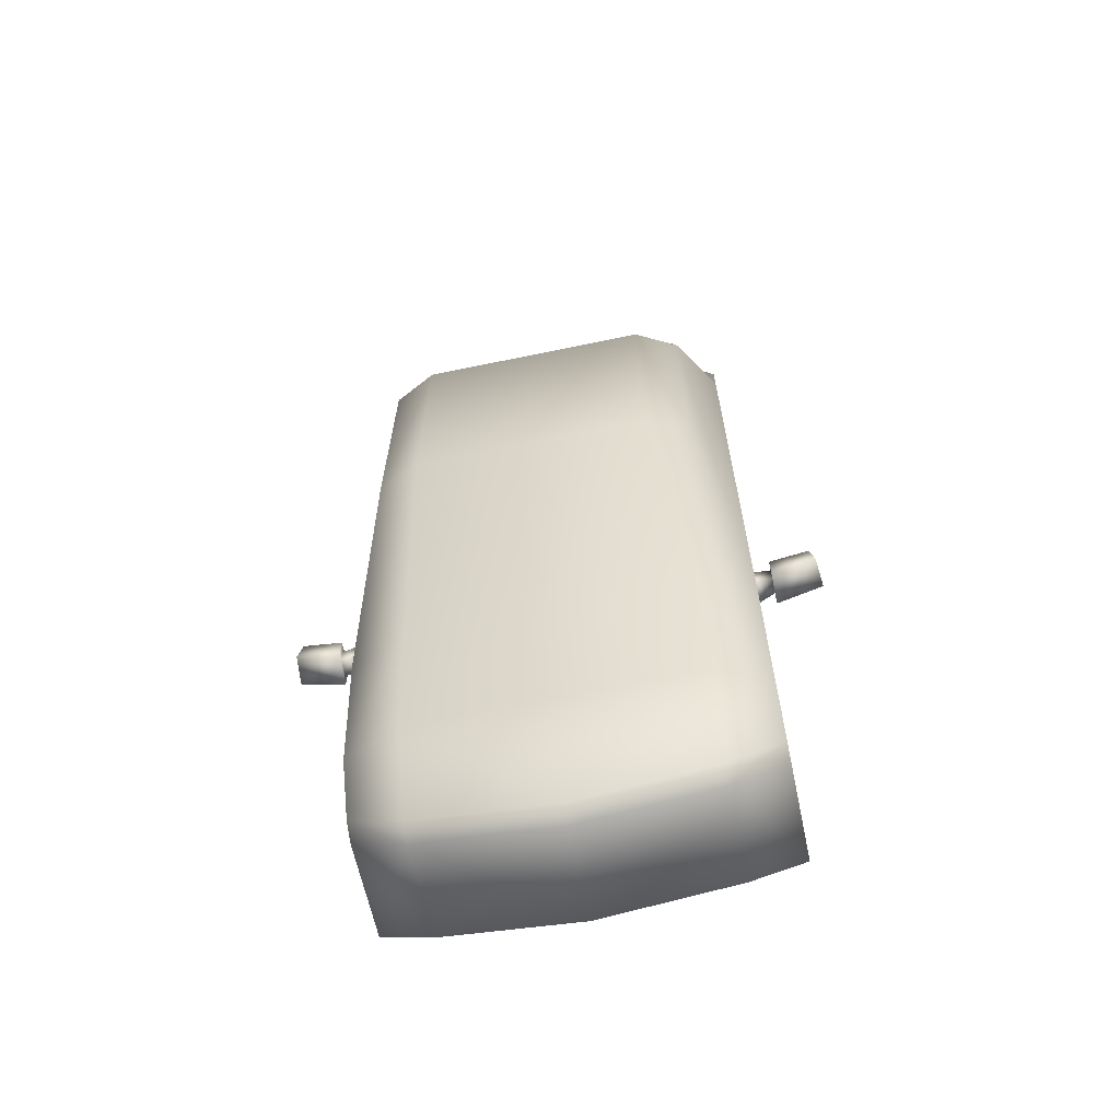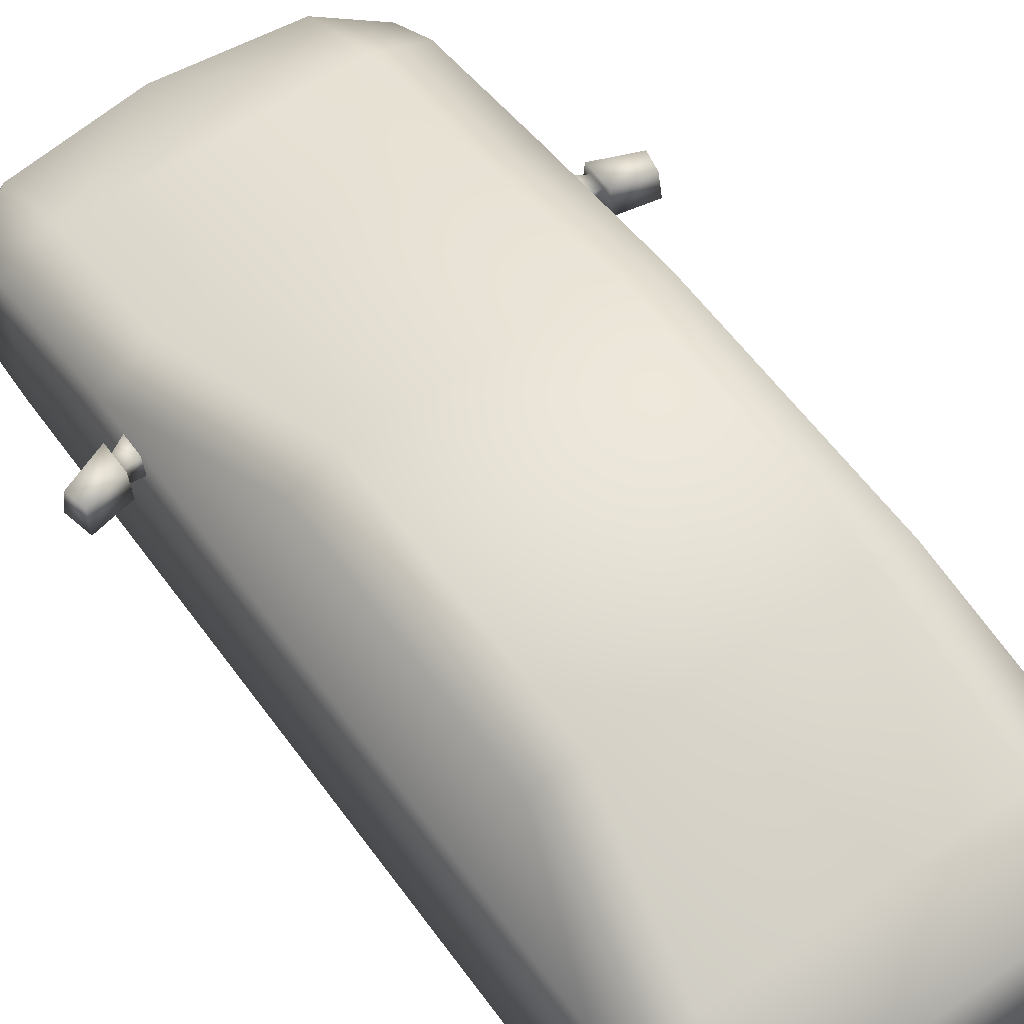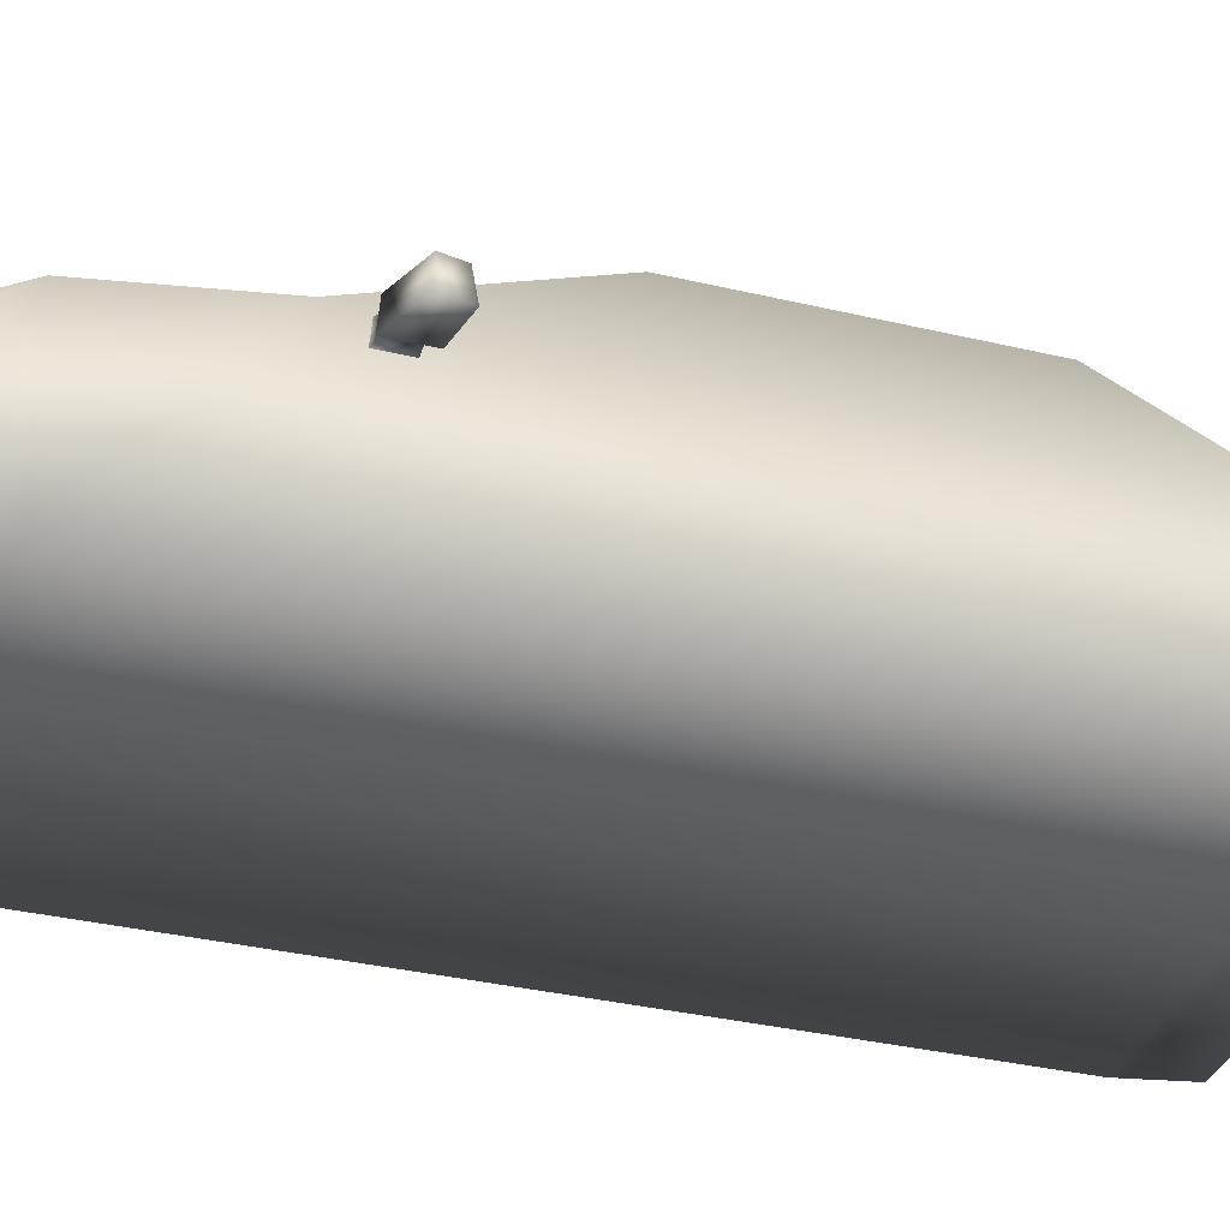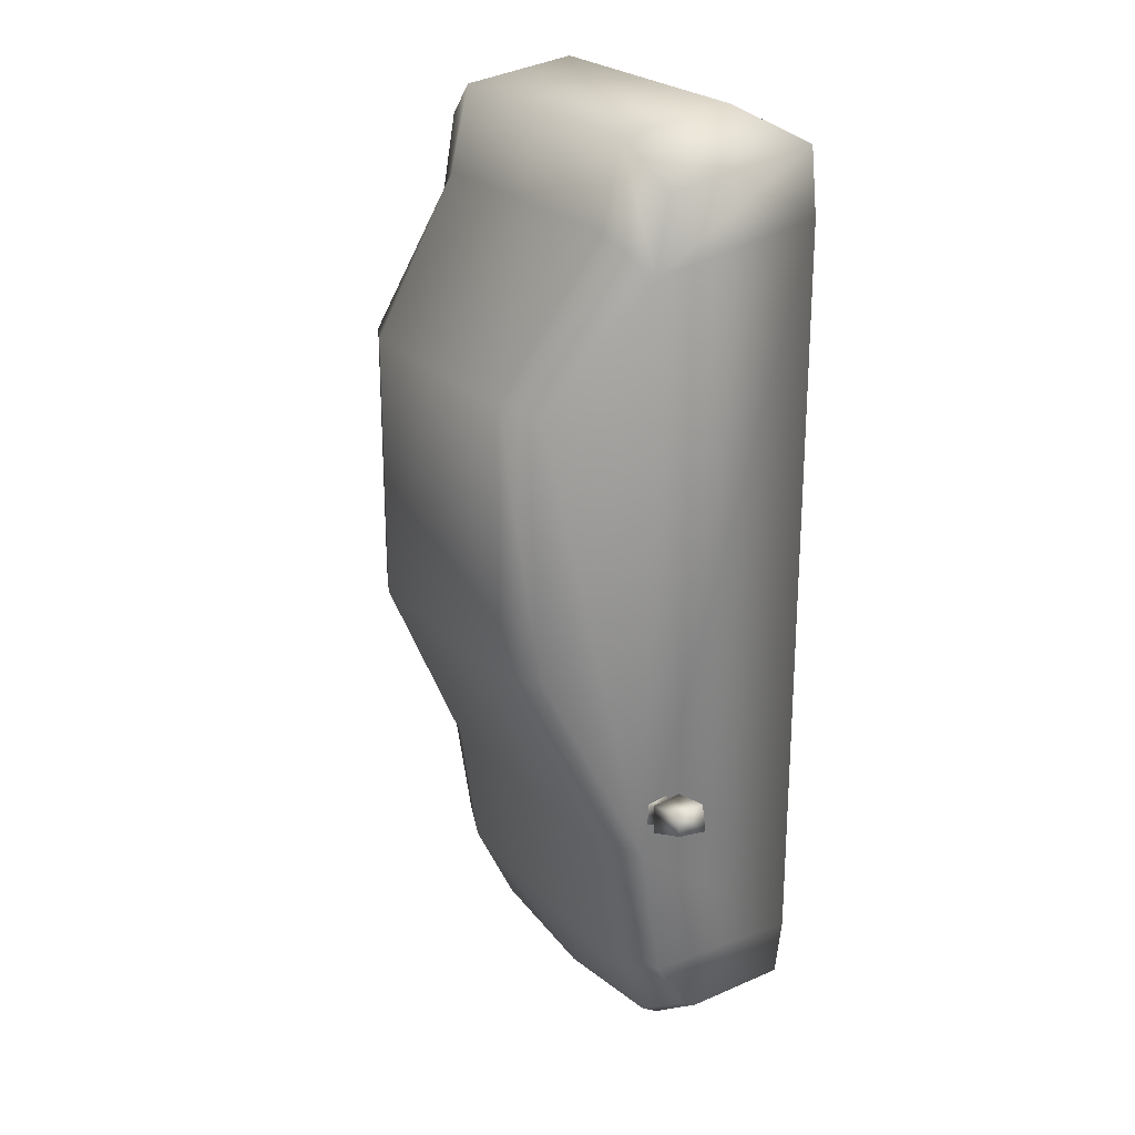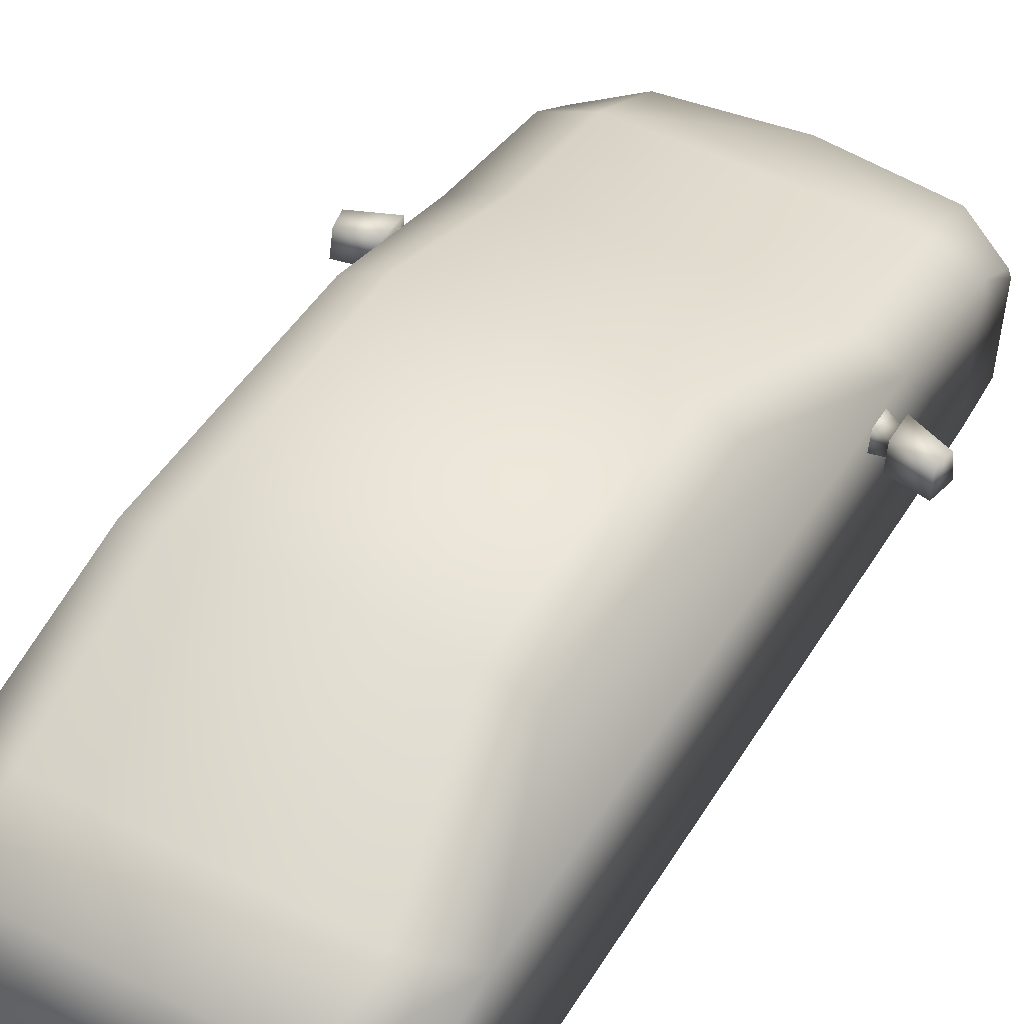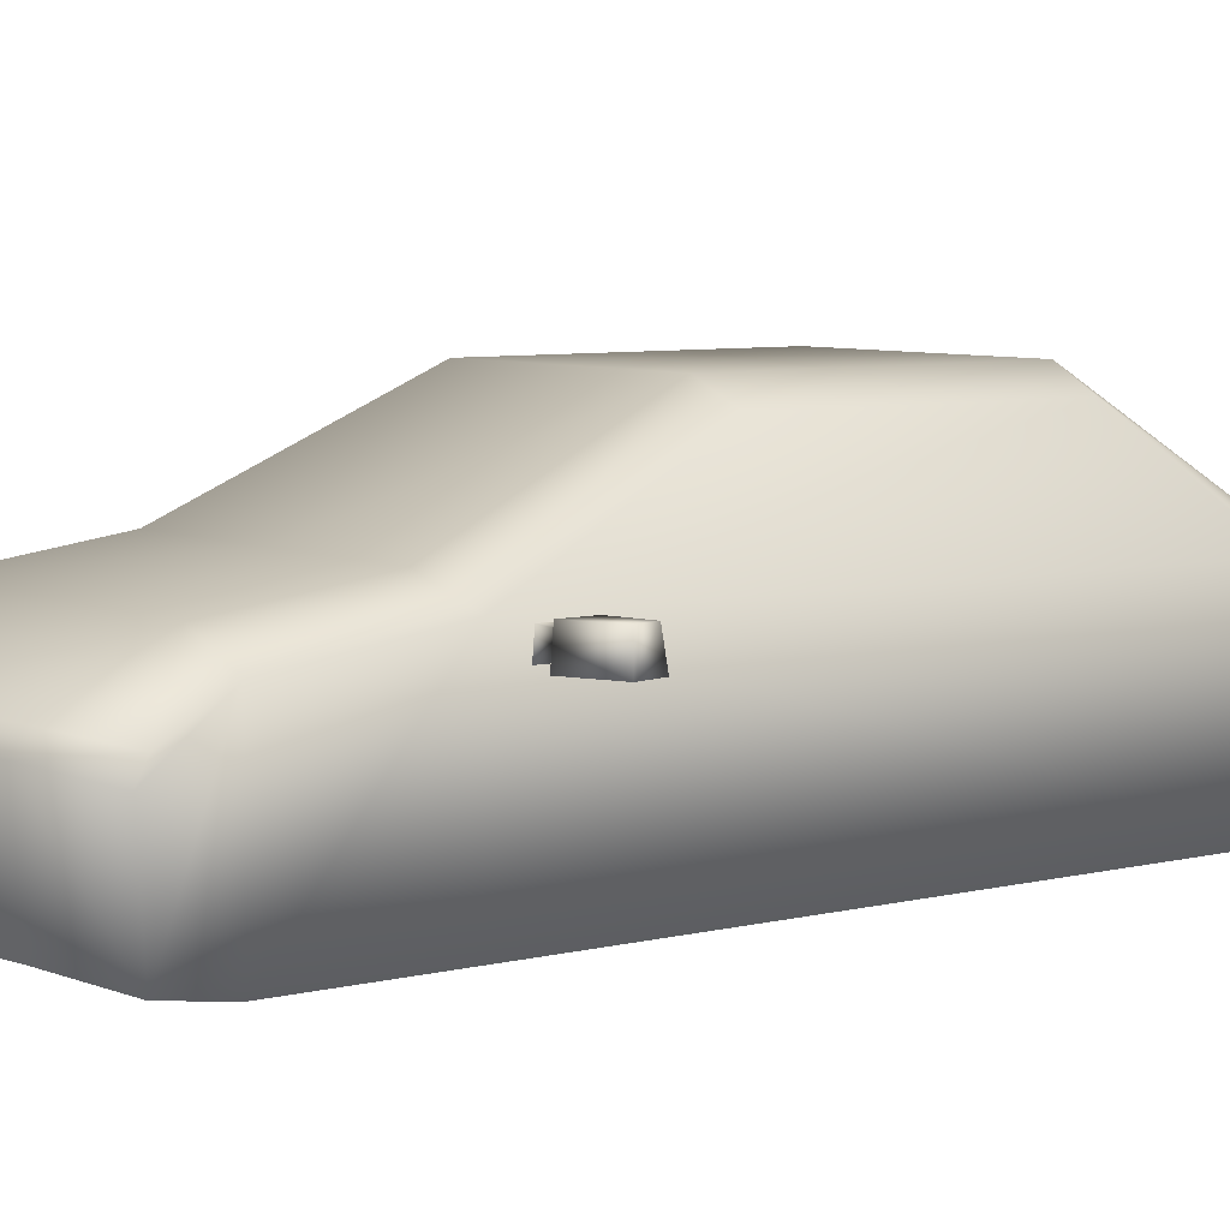
<metadata>
{"format":"obj","ext":"obj","renderer":"f3d","projection":"perspective","resolution":1024,"background":"white","views":[{"elev":-66.0,"azim":-168.2,"up":"+Z"},{"elev":59.1,"azim":-35.8,"up":"+Y"},{"elev":-34.0,"azim":-107.9,"up":"+Y"},{"elev":23.8,"azim":-121.8,"up":"+Z"},{"elev":47.3,"azim":30.1,"up":"+Y"},{"elev":6.5,"azim":-127.2,"up":"+Y"}]}
</metadata>
<code>
g fcbg_OuterRim_car_05
v 0.6194 0.4398 -0.5929
v 0.7557 0.4398 -0.5389
v 0.7477 0.525 -0.5338
v 0.6194 0.525 -0.5859
v 0.6194 0.525 -0.4959
v 0.7345 0.525 -0.4718
v 0.7557 0.4398 -0.5389
v 0.7385 0.4398 -0.4586
v 0.7385 0.4398 -0.4586
v 0.6194 0.4398 -0.4825
v 0.6194 0.4398 -0.4825
v 0.7385 0.4398 -0.4586
v 0.7557 0.4398 -0.5389
v 0.6194 0.4398 -0.5929
v 0.6194 0.4597 -0.5678
v 0.6194 0.4597 -0.5091
v 0.6194 0.505 -0.5641
v 0.6194 0.525 -0.4959
v 0.6194 0.525 -0.5859
v 0.6194 0.505 -0.5162
v 0.6194 0.4597 -0.5091
v 0.5662 0.4494 -0.5945
v 0.5662 0.4494 -0.5091
v 0.6194 0.4597 -0.5678
v 0.5662 0.5153 -0.5891
v 0.6194 0.505 -0.5641
v 0.6194 0.505 -0.5641
v 0.5662 0.5153 -0.5195
v 0.5662 0.5153 -0.5891
v 0.6194 0.505 -0.5162
v 0.5662 0.4494 -0.5091
v 0.6194 0.4597 -0.5091
v -0.6194 0.4398 -0.5929
v -0.7477 0.525 -0.5338
v -0.7557 0.4398 -0.5389
v -0.6194 0.525 -0.5859
v -0.6194 0.525 -0.4959
v -0.7345 0.525 -0.4718
v -0.7557 0.4398 -0.5389
v -0.7385 0.4398 -0.4586
v -0.7385 0.4398 -0.4586
v -0.6194 0.4398 -0.4825
v -0.6194 0.4398 -0.4825
v -0.7557 0.4398 -0.5389
v -0.7385 0.4398 -0.4586
v -0.6194 0.4398 -0.5929
v -0.6194 0.4597 -0.5678
v -0.6194 0.4597 -0.5091
v -0.6194 0.5051 -0.5641
v -0.6194 0.525 -0.4959
v -0.6194 0.525 -0.5859
v -0.6194 0.5051 -0.5162
v -0.6194 0.4597 -0.5091
v -0.5662 0.4494 -0.5091
v -0.5662 0.4494 -0.5945
v -0.6194 0.4597 -0.5678
v -0.5662 0.5154 -0.5891
v -0.6194 0.5051 -0.5641
v -0.6194 0.5051 -0.5641
v -0.5662 0.5154 -0.5891
v -0.5662 0.5154 -0.5195
v -0.6194 0.5051 -0.5162
v -0.5662 0.4494 -0.5091
v -0.6194 0.4597 -0.5091
v -0.001068 0.02243 -1.266
v 0.5699 0.02243 -1.266
v 0.406 0.06034 -1.371
v -0.001068 7.749e-06 -1.102
v -0.001068 0.06034 -1.421
v -0.4081 0.06034 -1.371
v -0.572 0.02243 -1.266
v 0.5699 7.749e-06 -1.102
v -0.572 7.749e-06 -1.102
v 0.5699 7.749e-06 -0.68
v -0.572 7.749e-06 -0.68
v -0.001068 7.749e-06 -0.68
v 0.5699 7.749e-06 1.145
v -0.572 7.749e-06 1.145
v -0.001068 7.749e-06 1.145
v 0.5699 0.02164 1.349
v -0.572 0.02164 1.349
v -0.001068 0.02164 1.349
v 0.406 0.1756 1.444
v -0.4081 0.1756 1.444
v -0.001068 0.1756 1.444
v 0.5699 0.02243 -1.266
v 0.406 0.3593 -1.395
v 0.406 0.06034 -1.371
v -0.001068 0.06034 -1.421
v 0.5699 0.3252 -1.285
v 0.5699 0.4696 -1.102
v 0.5699 7.749e-06 -1.102
v 0.5699 0.5317 -0.6801
v 0.5699 7.749e-06 -0.68
v 0.5699 7.749e-06 1.145
v 0.5699 0.3778 -1.257
v 0.5699 0.5189 1.055
v 0.5699 0.02164 1.349
v 0.5699 0.4795 1.277
v 0.406 0.1756 1.444
v 0.406 0.5219 1.398
v -0.001068 0.1756 1.444
v 0.406 0.4094 -1.366
v 0.406 0.5375 -1.102
v -0.001068 0.3593 -1.444
v 0.406 0.5938 -0.7033
v -0.001068 0.5938 -0.7033
v -0.001068 0.4094 -1.416
v -0.4081 0.3593 -1.395
v -0.4081 0.06034 -1.371
v -0.572 0.02243 -1.266
v 0.341 0.869 -0.1072
v -0.001068 0.5375 -1.102
v -0.4081 0.4094 -1.366
v -0.4081 0.5375 -1.102
v -0.572 0.3778 -1.257
v -0.572 0.3252 -1.285
v -0.572 0.4696 -1.102
v -0.572 7.749e-06 -1.102
v -0.572 0.5317 -0.6801
v -0.572 7.749e-06 -0.68
v -0.572 7.749e-06 1.145
v -0.4081 0.5938 -0.7033
v -0.3431 0.869 -0.1072
v -0.572 0.5189 1.055
v -0.572 0.02164 1.349
v -0.001068 0.869 -0.1072
v -0.572 0.4795 1.277
v -0.4081 0.1756 1.444
v -0.4081 0.5219 1.398
v -0.001068 0.5219 1.398
v -0.4081 0.5799 1.148
v -0.4693 0.8091 0.6906
v 0.406 0.5799 1.148
v -0.4693 0.8091 -0.09368
v -0.3431 0.869 0.7039
v -0.001068 0.5799 1.148
v -0.001068 0.869 0.7039
v 0.341 0.869 0.7039
v 0.4671 0.8091 0.6906
v 0.4671 0.8091 -0.09368
g fcbg_OuterRim_car_05_0
f 3 2 1
f 4 3 1
f 4 5 3
f 5 6 3
f 3 6 7
f 6 8 7
f 6 5 9
f 5 10 9
f 13 12 11
f 14 13 11
f 15 14 11
f 16 15 11
f 15 17 14
f 16 11 18
f 17 19 14
f 20 16 18
f 20 18 19
f 17 20 19
f 23 22 21
f 22 24 21
f 22 25 24
f 25 26 24
f 29 28 27
f 28 30 27
f 28 31 30
f 31 32 30
f 35 34 33
f 34 36 33
f 37 36 34
f 38 37 34
f 38 34 39
f 40 38 39
f 37 38 41
f 42 37 41
f 45 44 43
f 44 46 43
f 46 47 43
f 47 48 43
f 49 47 46
f 43 48 50
f 51 49 46
f 48 52 50
f 52 49 51
f 50 52 51
f 55 54 53
f 56 55 53
f 57 55 56
f 58 57 56
f 61 60 59
f 62 61 59
f 63 61 62
f 64 63 62
f 67 66 65
f 65 66 68
f 69 67 65
f 69 65 70
f 65 71 70
f 65 68 71
f 66 72 68
f 68 73 71
f 72 74 68
f 73 68 75
f 74 76 68
f 68 76 75
f 74 77 76
f 75 76 78
f 77 79 76
f 76 79 78
f 77 80 79
f 78 79 81
f 80 82 79
f 79 82 81
f 80 83 82
f 81 82 84
f 83 85 82
f 82 85 84
f 88 87 86
f 87 88 89
f 87 90 86
f 86 90 91
f 86 91 92
f 92 91 93
f 94 92 93
f 95 94 93
f 96 90 87
f 90 96 91
f 97 95 93
f 98 95 97
f 99 98 97
f 98 99 100
f 99 101 100
f 99 97 101
f 100 101 102
f 103 96 87
f 104 91 96
f 103 104 96
f 103 87 105
f 105 87 89
f 106 93 91
f 104 106 91
f 106 104 107
f 104 103 108
f 108 103 105
f 105 89 109
f 89 110 109
f 109 110 111
f 106 112 93
f 112 106 107
f 104 113 107
f 113 104 108
f 114 108 105
f 109 114 105
f 113 108 115
f 108 114 115
f 107 113 115
f 116 114 109
f 115 114 116
f 117 109 111
f 117 116 109
f 111 118 117
f 118 116 117
f 118 115 116
f 118 111 119
f 120 118 119
f 121 120 119
f 121 122 120
f 123 115 118
f 123 107 115
f 120 123 118
f 107 123 124
f 124 123 120
f 122 125 120
f 122 126 125
f 127 107 124
f 127 112 107
f 126 128 125
f 128 126 129
f 130 128 129
f 125 128 130
f 129 102 130
f 102 131 130
f 101 131 102
f 132 125 130
f 130 131 132
f 125 133 120
f 133 125 132
f 101 134 131
f 97 134 101
f 133 135 120
f 135 124 120
f 135 133 136
f 136 133 132
f 124 135 136
f 131 137 132
f 132 137 136
f 134 137 131
f 136 138 124
f 137 138 136
f 138 127 124
f 112 127 138
f 139 138 137
f 134 139 137
f 139 112 138
f 97 140 134
f 140 139 134
f 140 97 93
f 141 112 139
f 112 141 93
f 141 140 93
f 140 141 139

</code>
